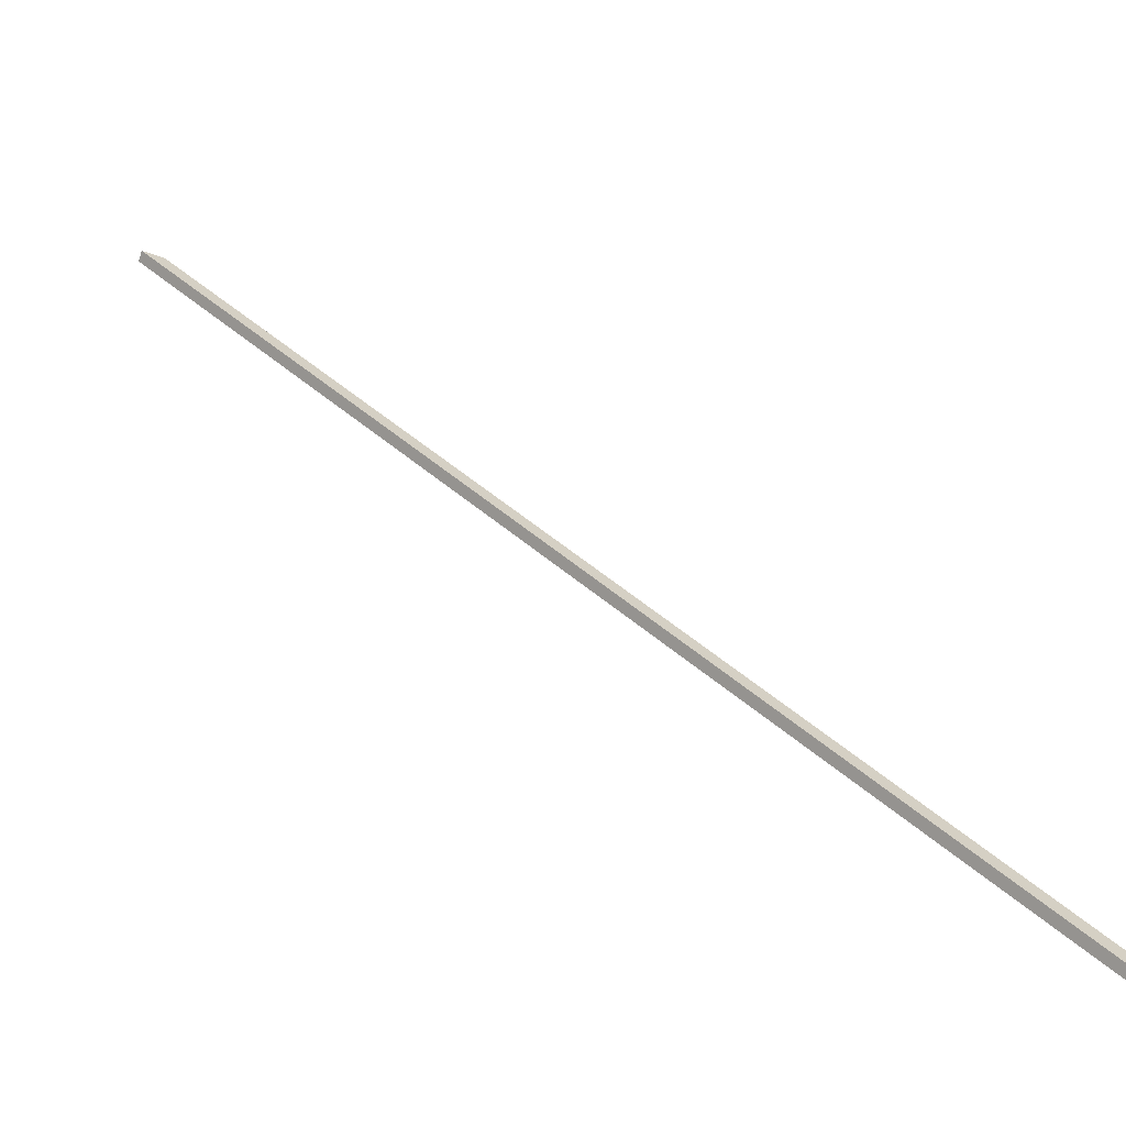
<metadata>
{"format":"obj","ext":"obj","renderer":"f3d","projection":"perspective","resolution":1024,"background":"white","views":[{"elev":-66.6,"azim":161.5,"up":"+Z"}]}
</metadata>
<code>
o 249b16f9ffd5bfb086f8ebea57246e4de861f94368431e9132a7daab0700f6a
v -1600 280 -999
v -1600 280 -1070
v -1600 315 -1070
v -1600 315 -999
v 999 315 1600
v 1070 315 1600
v 1070 280 1600
v 999 280 1600
f 3 2 1
f 3 1 4
f 3 4 5
f 6 3 5
f 6 7 2
f 3 6 2
f 8 1 2
f 8 2 7
f 4 1 5
f 5 1 8
f 8 7 6
f 5 8 6

</code>
